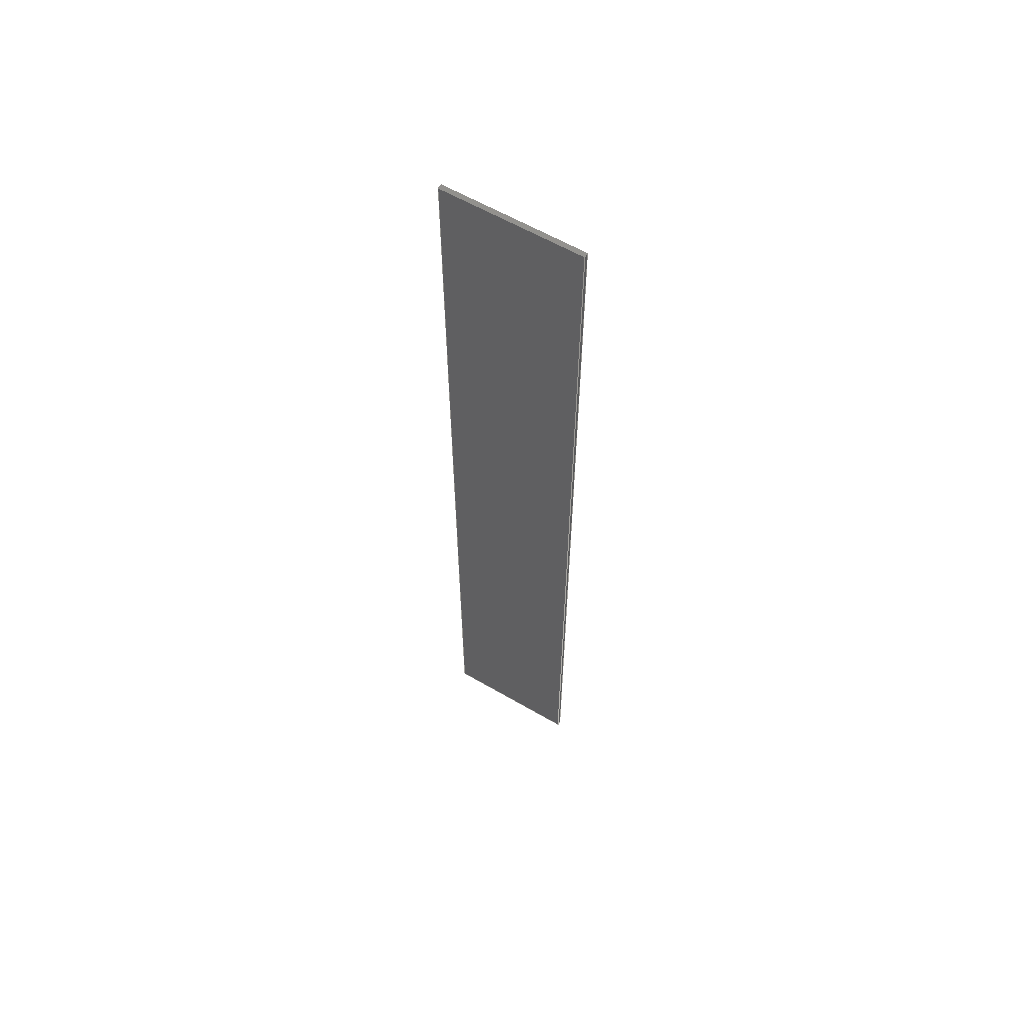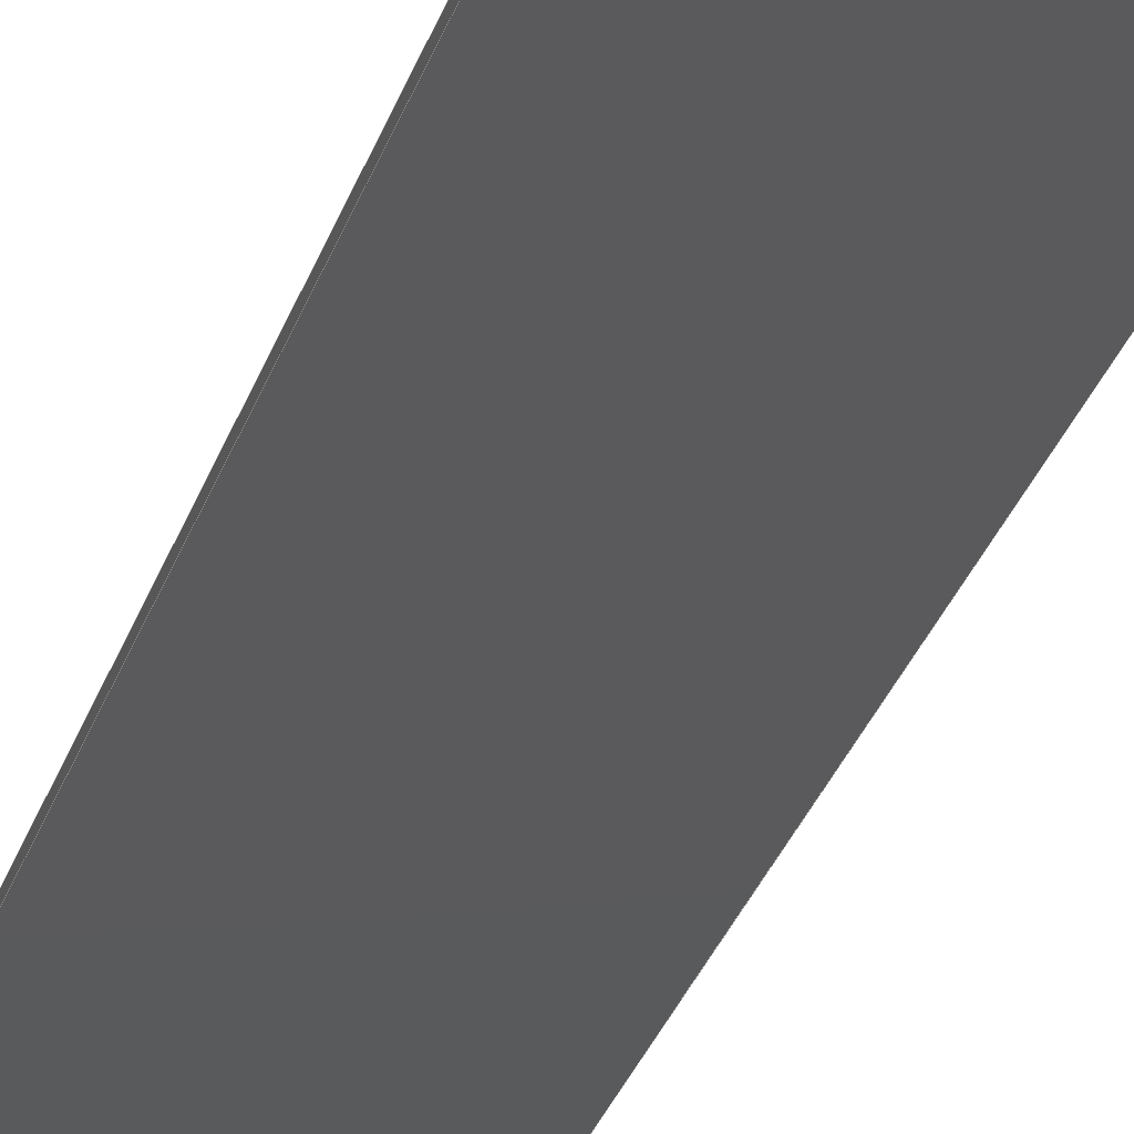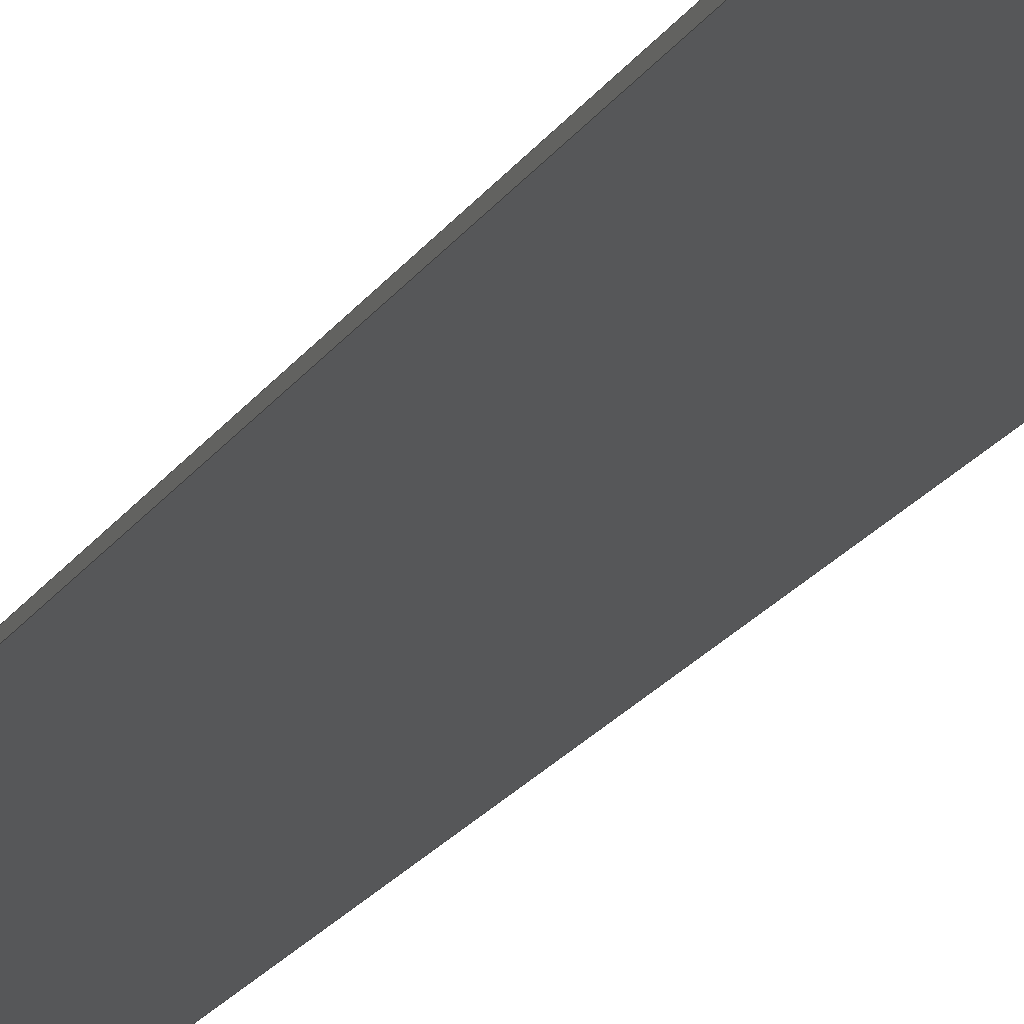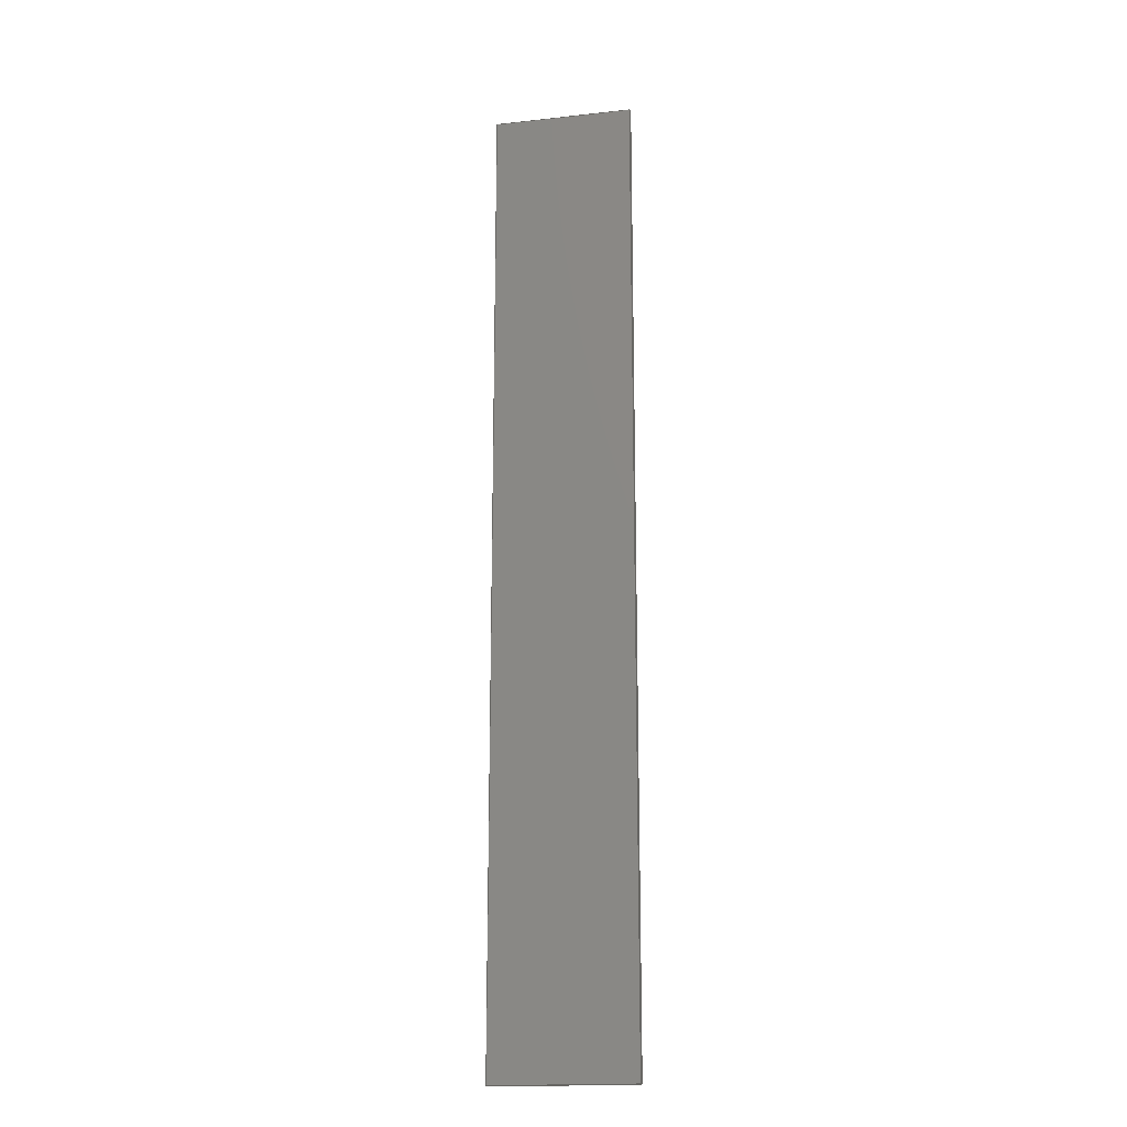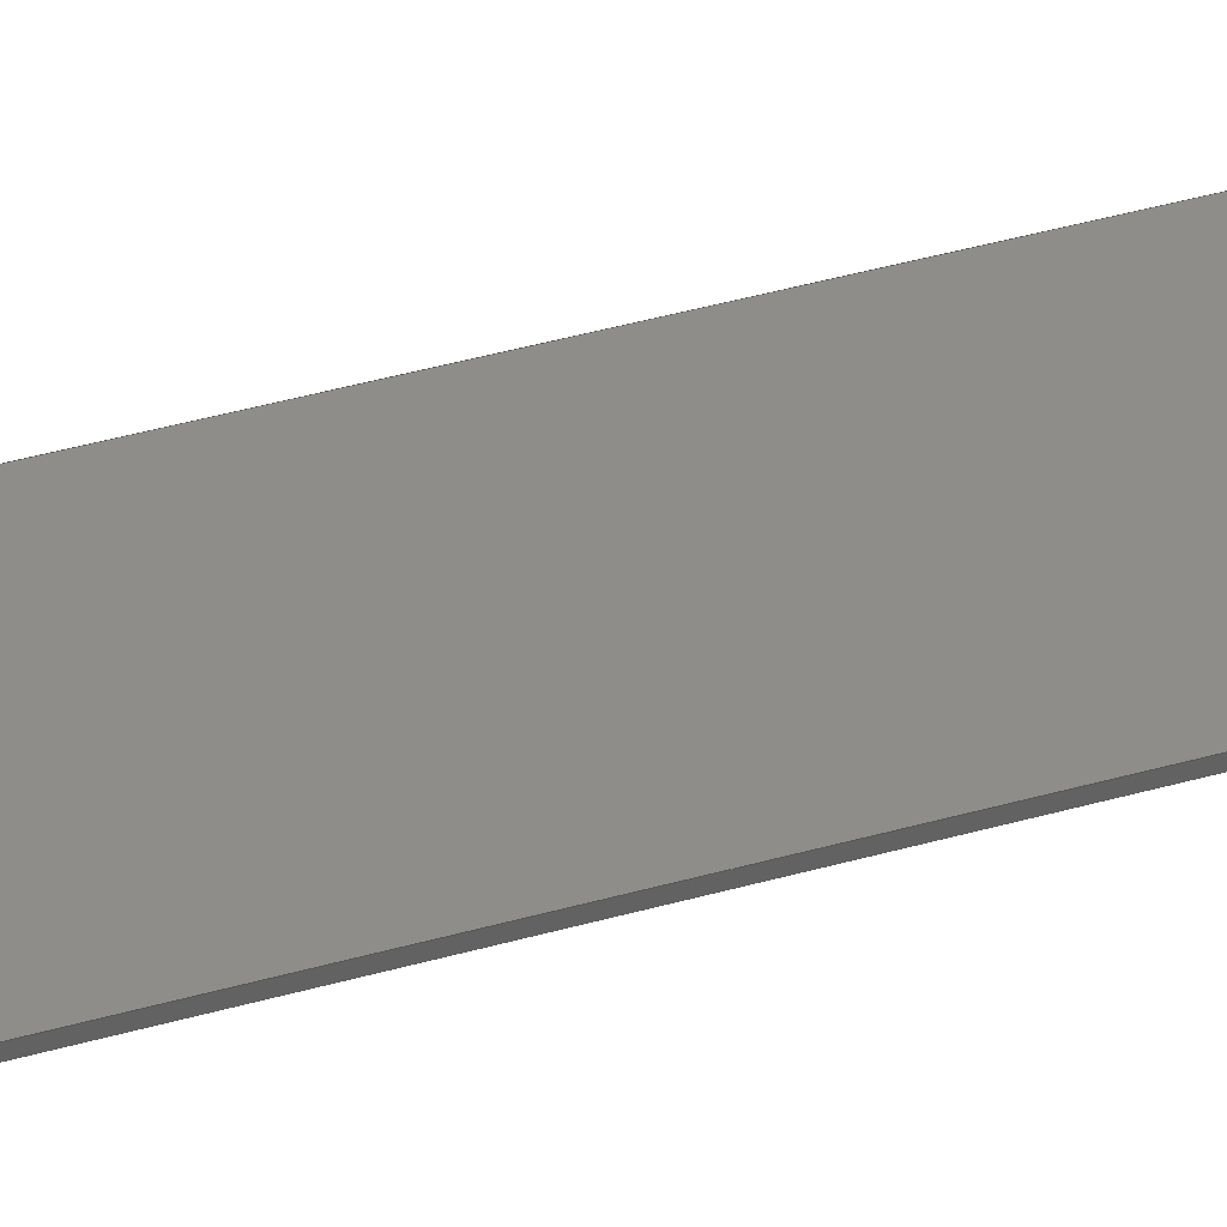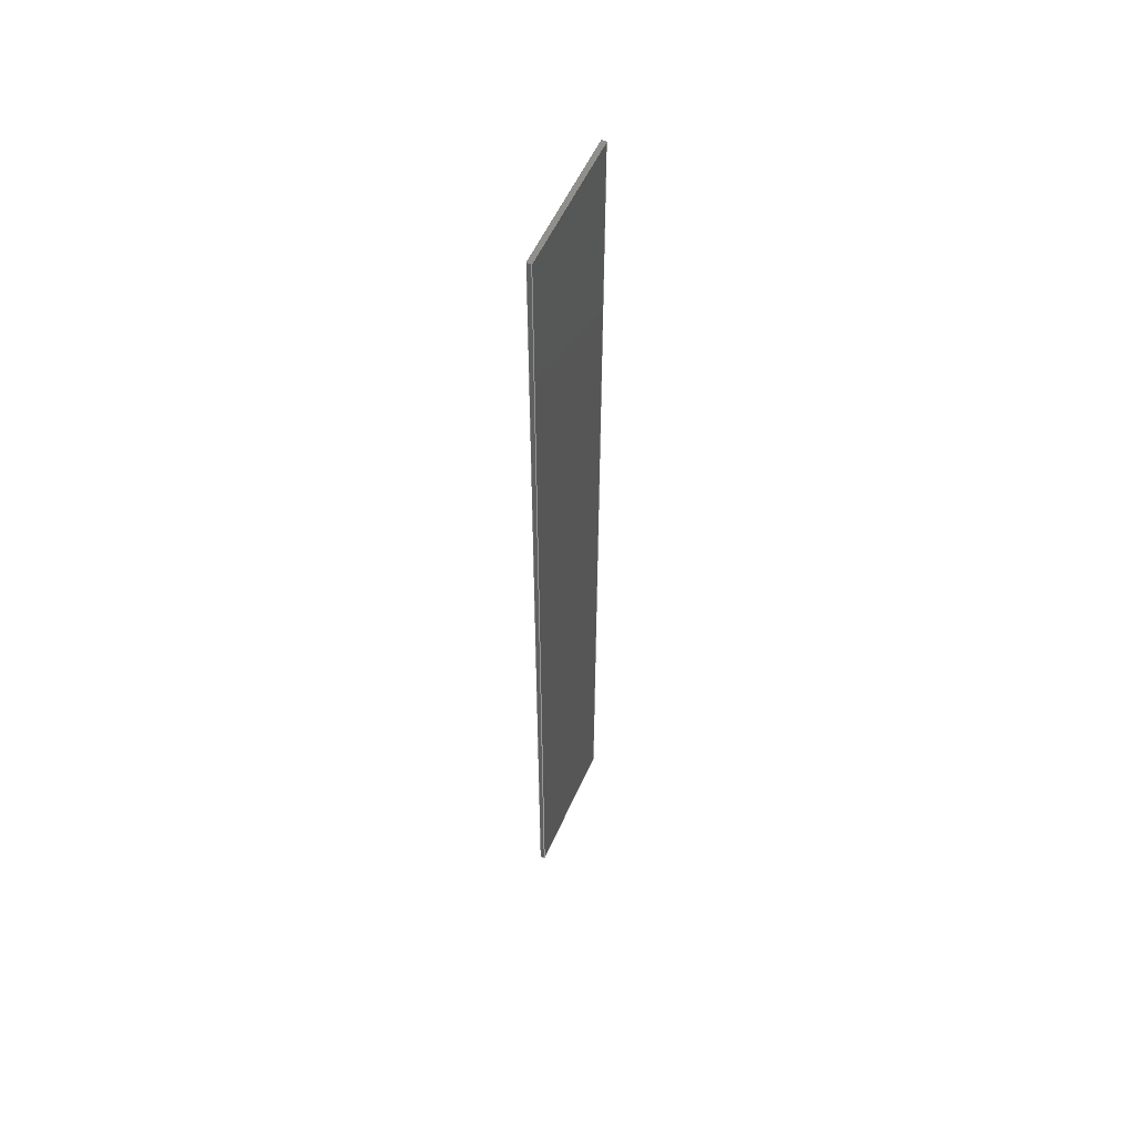
<metadata>
{"format":"iges","ext":"igs","renderer":"f3d","projection":"perspective","resolution":1024,"background":"white","views":[{"elev":60.4,"azim":-149.2,"up":"+Z"},{"elev":-24.2,"azim":-13.6,"up":"+Y"},{"elev":-17.4,"azim":159.5,"up":"+Y"},{"elev":-18.0,"azim":-167.9,"up":"+Z"},{"elev":39.6,"azim":70.2,"up":"+Y"},{"elev":55.3,"azim":-66.3,"up":"+Z"}]}
</metadata>
<code>
 PTC IGES file: plate_t40igs
1H,,1H;,9HPLATE_T40,13Hplate_t40igs,
49HPro/ENGINEER by Parametric Technology Corporation,4H9620,32,38,7,38,
15,9HPLATE_T40,1,1,4HINCH,32768,0.5,13H9.608e+05,0.00306,
30.6,8Hdmgaines,,9,0;
     110       1       1       1       0       0       0       001010000
     110       0       0       1       0                    LINE       1
     110       2       1       1       0       0       0       001010000
     110       0       0       1       0                    LINE       2
     110       3       1       1       0       0       0       001010000
     110       0       0       1       0                    LINE       3
     110       4       1       1       0       0       0       001010000
     110       0       0       1       0                    LINE       4
     110       5       1       1       0       0       0       001010000
     110       0       0       1       0                    LINE       5
     110       6       1       1       0       0       0       001010000
     110       0       0       1       0                    LINE       6
     110       7       1       1       0       0       0       001010000
     110       0       0       1       0                    LINE       7
     110       8       1       1       0       0       0       001010000
     110       0       0       1       0                    LINE       8
     110       9       1       1       0       0       0       001010000
     110       0       0       1       0                    LINE       9
     110      10       1       1       0       0       0       001010000
     110       0       0       1       0                    LINE      10
     110      11       1       1       0       0       0       001010000
     110       0       0       1       0                    LINE      11
     110      12       1       1       0       0       0       001010000
     110       0       0       1       0                    LINE      12
     128      13       1       1       0       0       0       001010000
     128       0       0       4       0                  SPLSRF       1
     102      17       1       1       0       0       0       001010000
     102       0       0       1       0                  CCURVE       1
     110      18       1       1       0       0       0       001010500
     110       0       0       1       0                    LINE      13
     110      19       1       1       0       0       0       001010500
     110       0       0       1       0                    LINE      14
     110      20       1       1       0       0       0       001010500
     110       0       0       1       0                    LINE      15
     110      21       1       1       0       0       0       001010500
     110       0       0       1       0                    LINE      16
     102      22       1       1       0       0       0       001010500
     102       0       0       1       0                  CCURVE       2
     142      23       1       1       0       0       0       001010500
     142       0       0       1       0                  UV_BND       1
     144      24       1       1       0       0       0       000000000
     144       0       0       1       0                 TRM_SRF       1
     128      25       1       1       0       0       0       001010000
     128       0       0       4       0                  SPLSRF       2
     102      29       1       1       0       0       0       001010000
     102       0       0       1       0                  CCURVE       3
     110      30       1       1       0       0       0       001010500
     110       0       0       1       0                    LINE      17
     110      31       1       1       0       0       0       001010500
     110       0       0       1       0                    LINE      18
     110      32       1       1       0       0       0       001010500
     110       0       0       1       0                    LINE      19
     110      33       1       1       0       0       0       001010500
     110       0       0       1       0                    LINE      20
     102      34       1       1       0       0       0       001010500
     102       0       0       1       0                  CCURVE       4
     142      35       1       1       0       0       0       001010500
     142       0       0       1       0                  UV_BND       2
     144      36       1       1       0       0       0       000000000
     144       0       0       1       0                 TRM_SRF       2
     128      37       1       1       0       0       0       001010000
     128       0       0       4       0                  SPLSRF       3
     110      41       1       1       0       0       0       001010000
     110       0       0       1       0                    LINE      21
     110      42       1       1       0       0       0       001010000
     110       0       0       1       0                    LINE      22
     102      43       1       1       0       0       0       001010000
     102       0       0       1       0                  CCURVE       5
     110      44       1       1       0       0       0       001010500
     110       0       0       1       0                    LINE      23
     110      45       1       1       0       0       0       001010500
     110       0       0       1       0                    LINE      24
     110      46       1       1       0       0       0       001010500
     110       0       0       1       0                    LINE      25
     110      47       1       1       0       0       0       001010500
     110       0       0       1       0                    LINE      26
     102      48       1       1       0       0       0       001010500
     102       0       0       1       0                  CCURVE       6
     142      49       1       1       0       0       0       001010500
     142       0       0       1       0                  UV_BND       3
     144      50       1       1       0       0       0       000000000
     144       0       0       1       0                 TRM_SRF       3
     128      51       1       1       0       0       0       001010000
     128       0       0       5       0                  SPLSRF       4
     110      56       1       1       0       0       0       001010000
     110       0       0       1       0                    LINE      27
     110      57       1       1       0       0       0       001010000
     110       0       0       1       0                    LINE      28
     102      58       1       1       0       0       0       001010000
     102       0       0       1       0                  CCURVE       7
     110      59       1       1       0       0       0       001010500
     110       0       0       1       0                    LINE      29
     110      60       1       1       0       0       0       001010500
     110       0       0       1       0                    LINE      30
     110      61       1       1       0       0       0       001010500
     110       0       0       1       0                    LINE      31
     110      62       1       1       0       0       0       001010500
     110       0       0       1       0                    LINE      32
     102      63       1       1       0       0       0       001010500
     102       0       0       1       0                  CCURVE       8
     142      64       1       1       0       0       0       001010500
     142       0       0       1       0                  UV_BND       4
     144      65       1       1       0       0       0       000000000
     144       0       0       1       0                 TRM_SRF       4
     128      66       1       1       0       0       0       001010000
     128       0       0       4       0                  SPLSRF       5
     110      70       1       1       0       0       0       001010000
     110       0       0       1       0                    LINE      33
     110      71       1       1       0       0       0       001010000
     110       0       0       1       0                    LINE      34
     102      72       1       1       0       0       0       001010000
     102       0       0       1       0                  CCURVE       9
     110      73       1       1       0       0       0       001010500
     110       0       0       1       0                    LINE      35
     110      74       1       1       0       0       0       001010500
     110       0       0       1       0                    LINE      36
     110      75       1       1       0       0       0       001010500
     110       0       0       1       0                    LINE      37
     110      76       1       1       0       0       0       001010500
     110       0       0       1       0                    LINE      38
     102      77       1       1       0       0       0       001010500
     102       0       0       1       0                  CCURVE      10
     142      78       1       1       0       0       0       001010500
     142       0       0       1       0                  UV_BND       5
     144      79       1       1       0       0       0       000000000
     144       0       0       1       0                 TRM_SRF       5
     128      80       1       1       0       0       0       001010000
     128       0       0       5       0                  SPLSRF       6
     110      85       1       1       0       0       0       001010000
     110       0       0       1       0                    LINE      39
     110      86       1       1       0       0       0       001010000
     110       0       0       1       0                    LINE      40
     102      87       1       1       0       0       0       001010000
     102       0       0       1       0                  CCURVE      11
     110      88       1       1       0       0       0       001010500
     110       0       0       1       0                    LINE      41
     110      89       1       1       0       0       0       001010500
     110       0       0       1       0                    LINE      42
     110      90       1       1       0       0       0       001010500
     110       0       0       1       0                    LINE      43
     110      91       1       1       0       0       0       001010500
     110       0       0       1       0                    LINE      44
     102      92       1       1       0       0       0       001010500
     102       0       0       1       0                  CCURVE      12
     142      93       1       1       0       0       0       001010500
     142       0       0       1       0                  UV_BND       6
     144      94       1       1       0       0       0       000000000
     144       0       0       1       0                 TRM_SRF       6
110,4.532D0,-6.25D-1,3D1,4.532D0,-7.5D-1,3D1;                      1
110,4.532D0,-7.5D-1,3D1,3.438D-1,-7.5D-1,3D1;                       3
110,3.438D-1,-7.5D-1,3D1,3.438D-1,-6.25D-1,3D1;                      5
110,3.438D-1,-6.25D-1,3D1,4.532D0,-6.25D-1,3D1;                     7
110,4.532D0,-6.25D-1,1D0,4.532D0,-7.5D-1,1D0;                      9
110,3.438D-1,-6.25D-1,1D0,4.532D0,-6.25D-1,1D0;                    11
110,3.438D-1,-7.5D-1,1D0,3.438D-1,-6.25D-1,1D0;                     13
110,4.532D0,-7.5D-1,1D0,3.438D-1,-7.5D-1,1D0;                      15
110,4.532D0,-6.25D-1,3D1,4.532D0,-6.25D-1,1D0;                    17
110,4.532D0,-7.5D-1,3D1,4.532D0,-7.5D-1,1D0;                      19
110,3.438D-1,-7.5D-1,3D1,3.438D-1,-7.5D-1,1D0;                      21
110,3.438D-1,-6.25D-1,3D1,3.438D-1,-6.25D-1,1D0;                    23
128,1,1,1,1,0,0,1,0,0,-8.376D-2,-8.376D-2,4.272D0,4.272D0,        25
-1.275D-1,-1.275D-1,2.5D-3,2.5D-3,1D0,1D0,1D0,1D0,4.616D0,          25
-7.525D-1,3D1,2.6D-1,-7.525D-1,3D1,4.616D0,-6.225D-1,3D1,        25
2.6D-1,-6.225D-1,3D1,-8.376D-2,4.272D0,-1.275D-1,2.5D-3;         25
102,4,1,3,5,7;                                                        27
110,0D0,0D0,0D0,0D0,-1.25D-1,0D0;                                     29
110,0D0,-1.25D-1,0D0,4.188D0,-1.25D-1,0D0;                            31
110,4.188D0,-1.25D-1,0D0,4.188D0,0D0,0D0;                             33
110,4.188D0,0D0,0D0,0D0,0D0,0D0;                                      35
102,4,29,31,33,35;                                                    37
142,0,25,37,27,1;                                                     39
144,25,1,0,39;                                                        41
128,1,1,1,1,0,0,1,0,0,-8.376D-2,-8.376D-2,4.272D0,4.272D0,        43
-1.275D-1,-1.275D-1,2.5D-3,2.5D-3,1D0,1D0,1D0,1D0,4.616D0,          43
-7.525D-1,1D0,2.6D-1,-7.525D-1,1D0,4.616D0,-6.225D-1,1D0,        43
2.6D-1,-6.225D-1,1D0,-8.376D-2,4.272D0,-1.275D-1,2.5D-3;         43
102,4,9,15,13,11;                                                     45
110,0D0,0D0,0D0,0D0,-1.25D-1,0D0;                                     47
110,0D0,-1.25D-1,0D0,4.188D0,-1.25D-1,0D0;                            49
110,4.188D0,-1.25D-1,0D0,4.188D0,0D0,0D0;                             51
110,4.188D0,0D0,0D0,0D0,0D0,0D0;                                      53
102,4,47,49,51,53;                                                    55
142,0,43,55,45,1;                                                     57
144,43,1,0,57;                                                        59
128,1,1,1,1,0,0,1,0,0,-2.5D-3,-2.5D-3,1.275D-1,1.275D-1,-5.8D-1,      61
-5.8D-1,2.958D1,2.958D1,1D0,1D0,1D0,1D0,4.532D0,-6.225D-1,          61
3.058D1,4.532D0,-7.525D-1,3.058D1,4.532D0,-6.225D-1,4.2D-1,       61
4.532D0,-7.525D-1,4.2D-1,-2.5D-3,1.275D-1,-5.8D-1,2.958D1;          61
110,4.532D0,-7.5D-1,1D0,4.532D0,-6.25D-1,1D0;                     63
110,4.532D0,-6.25D-1,1D0,4.532D0,-6.25D-1,3D1;                    65
102,4,1,19,63,65;                                                     67
110,0D0,0D0,0D0,1.25D-1,0D0,0D0;                                      69
110,1.25D-1,0D0,0D0,1.25D-1,2.9D1,0D0;                                71
110,1.25D-1,2.9D1,0D0,0D0,2.9D1,0D0;                                  73
110,0D0,2.9D1,0D0,0D0,0D0,0D0;                                        75
102,4,69,71,73,75;                                                    77
142,0,61,77,67,1;                                                     79
144,61,1,0,79;                                                        81
128,1,1,1,1,0,0,1,0,0,-8.376D-2,-8.376D-2,4.272D0,4.272D0,        83
-5.8D-1,-5.8D-1,2.958D1,2.958D1,1D0,1D0,1D0,1D0,4.616D0,            83
-7.5D-1,3.058D1,2.6D-1,-7.5D-1,3.058D1,4.616D0,-7.5D-1,          83
4.2D-1,2.6D-1,-7.5D-1,4.2D-1,-8.376D-2,4.272D0,-5.8D-1,          83
2.958D1;                                                              83
110,3.438D-1,-7.5D-1,1D0,4.532D0,-7.5D-1,1D0;                      85
110,4.532D0,-7.5D-1,1D0,4.532D0,-7.5D-1,3D1;                      87
102,4,3,21,85,87;                                                     89
110,0D0,0D0,0D0,4.188D0,0D0,0D0;                                      91
110,4.188D0,0D0,0D0,4.188D0,2.9D1,0D0;                                93
110,4.188D0,2.9D1,0D0,0D0,2.9D1,0D0;                                  95
110,0D0,2.9D1,0D0,0D0,0D0,0D0;                                        97
102,4,91,93,95,97;                                                    99
142,0,83,99,89,1;                                                    101
144,83,1,0,101;                                                      103
128,1,1,1,1,0,0,1,0,0,-2.5D-3,-2.5D-3,1.275D-1,1.275D-1,-5.8D-1,     105
-5.8D-1,2.958D1,2.958D1,1D0,1D0,1D0,1D0,3.438D-1,-7.525D-1,         105
3.058D1,3.438D-1,-6.225D-1,3.058D1,3.438D-1,-7.525D-1,4.2D-1,      105
3.438D-1,-6.225D-1,4.2D-1,-2.5D-3,1.275D-1,-5.8D-1,2.958D1;         105
110,3.438D-1,-6.25D-1,1D0,3.438D-1,-7.5D-1,1D0;                    107
110,3.438D-1,-7.5D-1,1D0,3.438D-1,-7.5D-1,3D1;                     109
102,4,5,23,107,109;                                                  111
110,0D0,0D0,0D0,1.25D-1,0D0,0D0;                                     113
110,1.25D-1,0D0,0D0,1.25D-1,2.9D1,0D0;                               115
110,1.25D-1,2.9D1,0D0,0D0,2.9D1,0D0;                                 117
110,0D0,2.9D1,0D0,0D0,0D0,0D0;                                       119
102,4,113,115,117,119;                                               121
142,0,105,121,111,1;                                                 123
144,105,1,0,123;                                                     125
128,1,1,1,1,0,0,1,0,0,-8.376D-2,-8.376D-2,4.272D0,4.272D0,       127
-5.8D-1,-5.8D-1,2.958D1,2.958D1,1D0,1D0,1D0,1D0,2.6D-1,           127
-6.25D-1,3.058D1,4.616D0,-6.25D-1,3.058D1,2.6D-1,-6.25D-1,      127
4.2D-1,4.616D0,-6.25D-1,4.2D-1,-8.376D-2,4.272D0,-5.8D-1,        127
2.958D1;                                                             127
110,4.532D0,-6.25D-1,1D0,3.438D-1,-6.25D-1,1D0;                   129
110,3.438D-1,-6.25D-1,1D0,3.438D-1,-6.25D-1,3D1;                   131
102,4,7,17,129,131;                                                  133
110,0D0,0D0,0D0,4.188D0,0D0,0D0;                                     135
110,4.188D0,0D0,0D0,4.188D0,2.9D1,0D0;                               137
110,4.188D0,2.9D1,0D0,0D0,2.9D1,0D0;                                 139
110,0D0,2.9D1,0D0,0D0,0D0,0D0;                                       141
102,4,135,137,139,141;                                               143
142,0,127,143,133,1;                                                 145
144,127,1,0,145;                                                     147
S      1G      4D    148P     94
</code>
